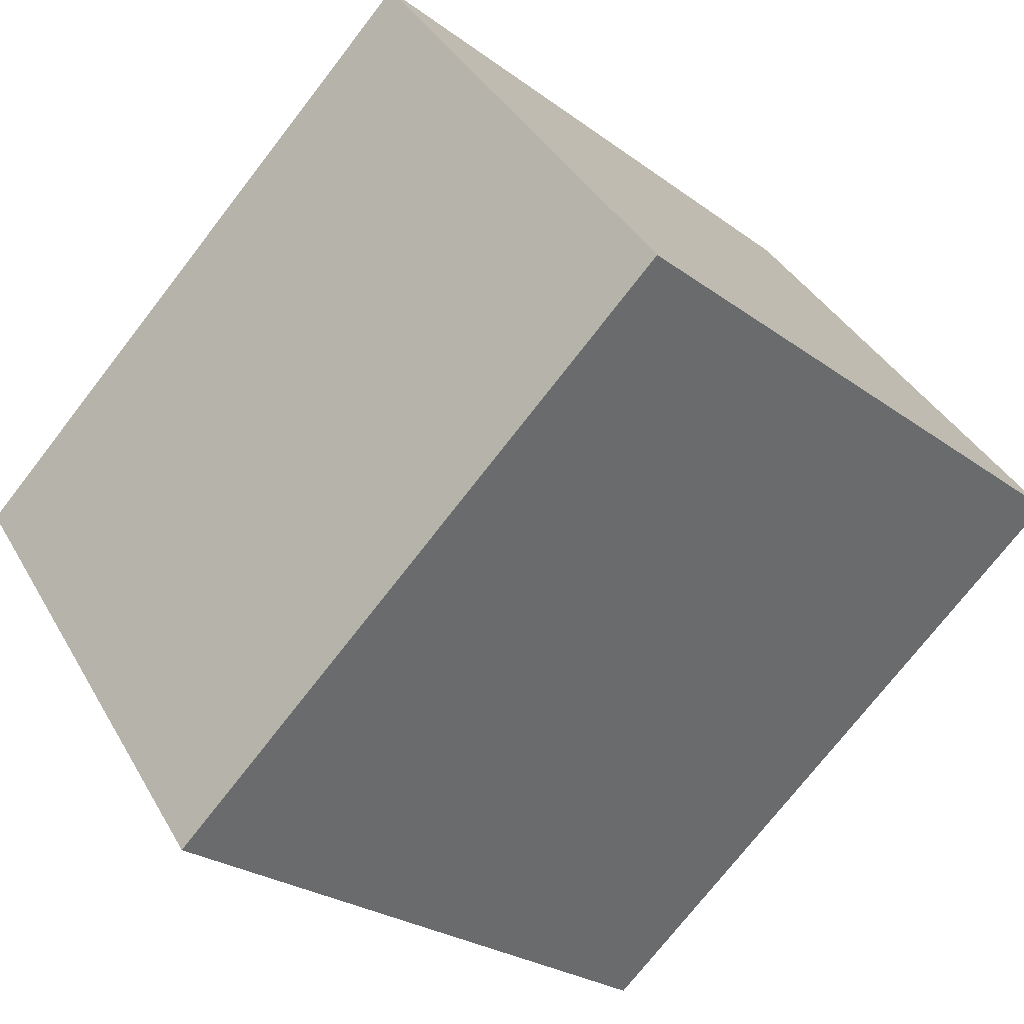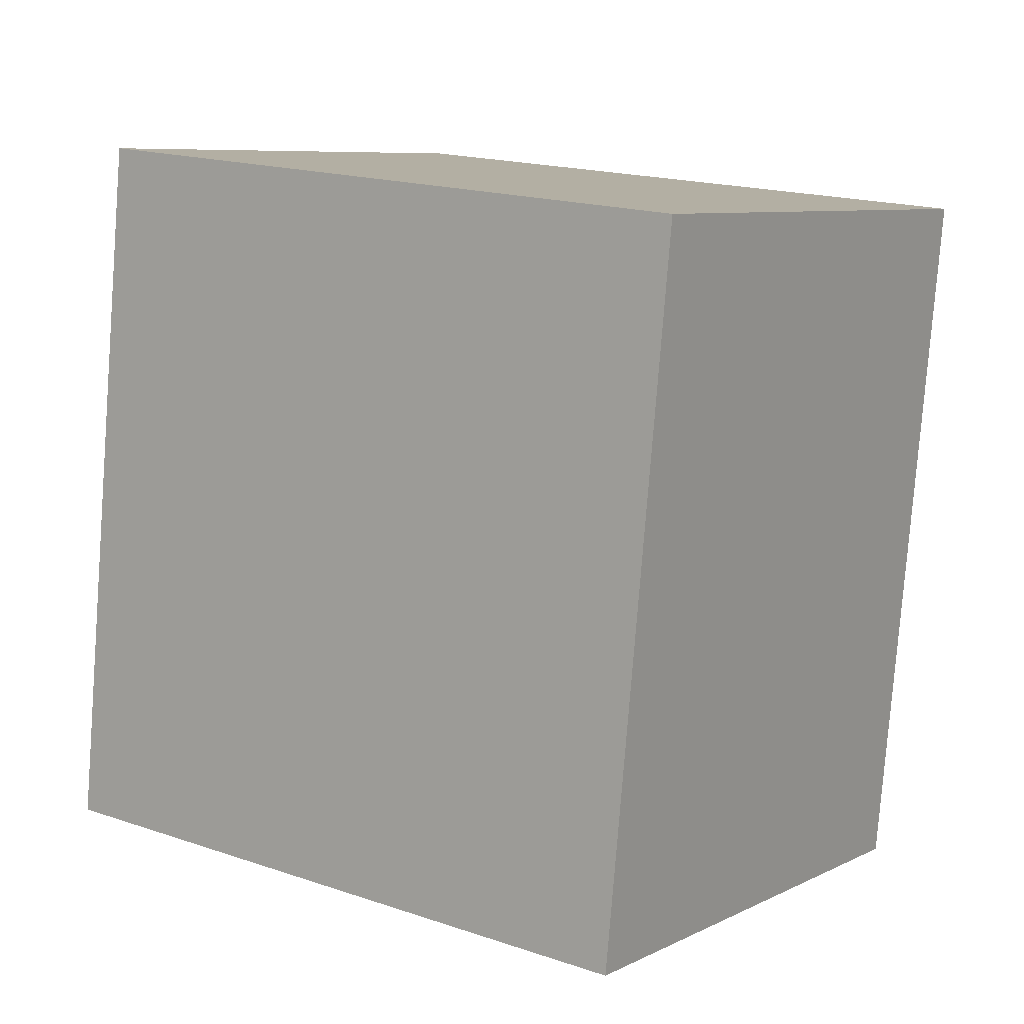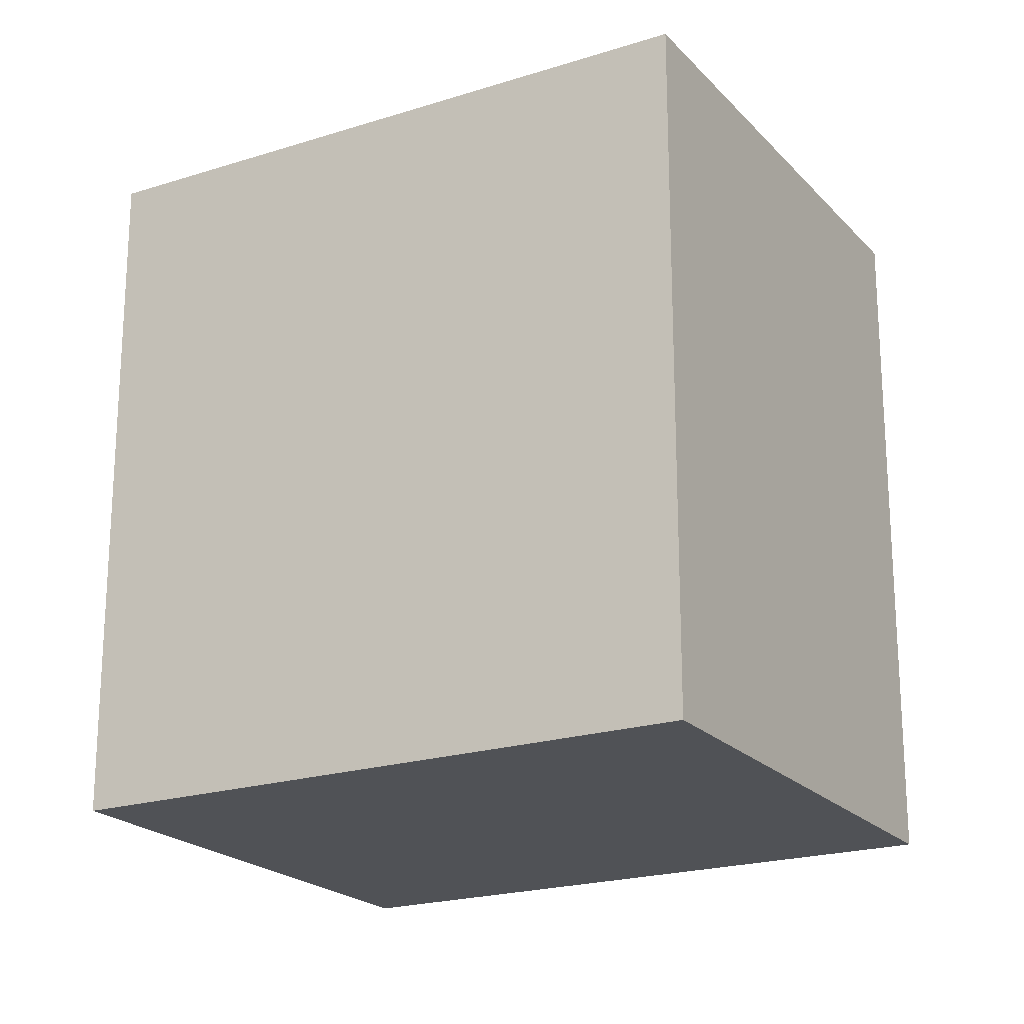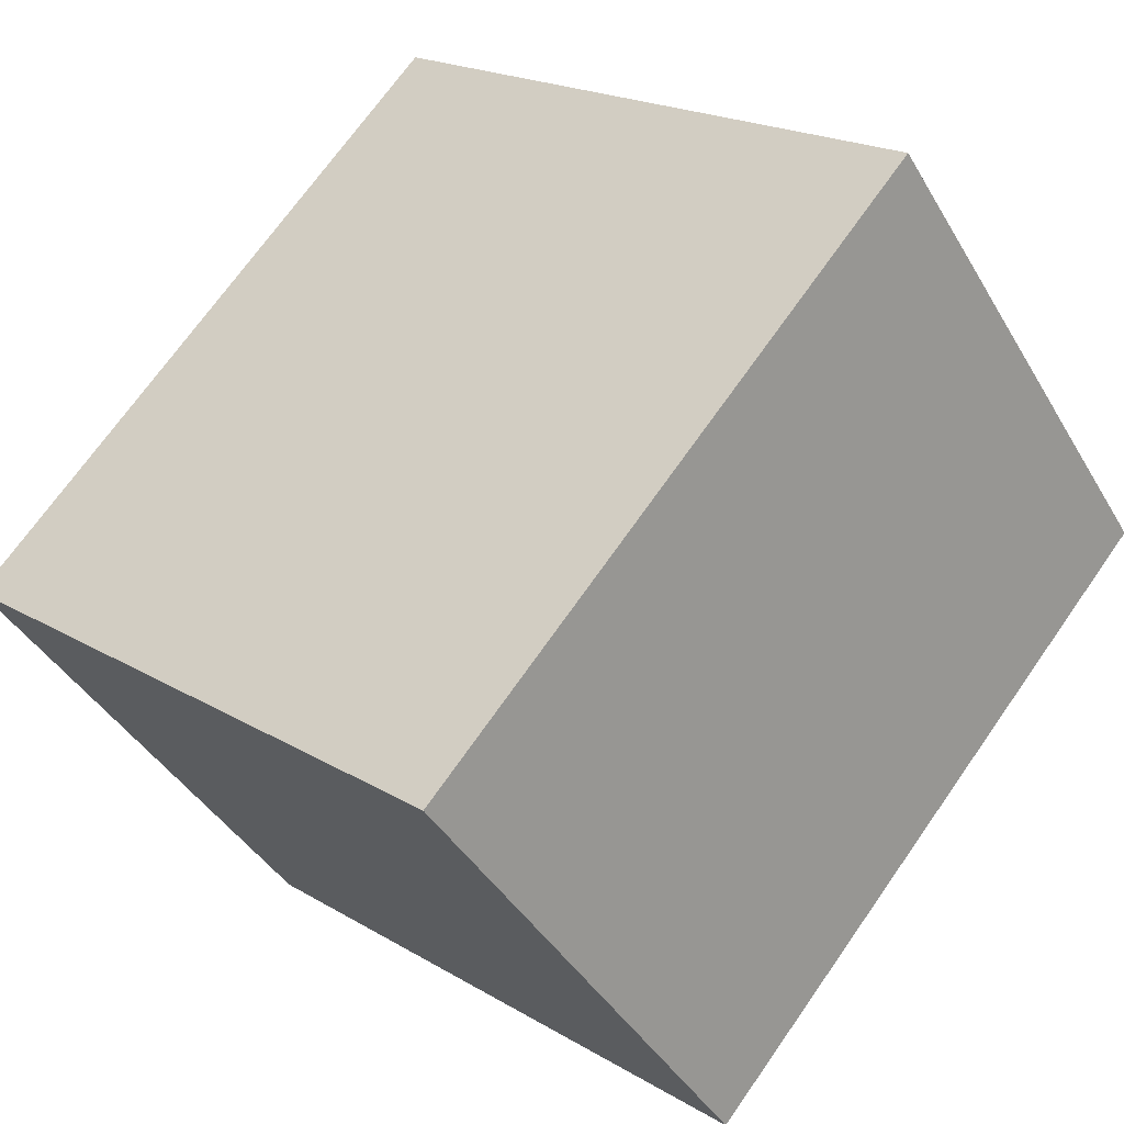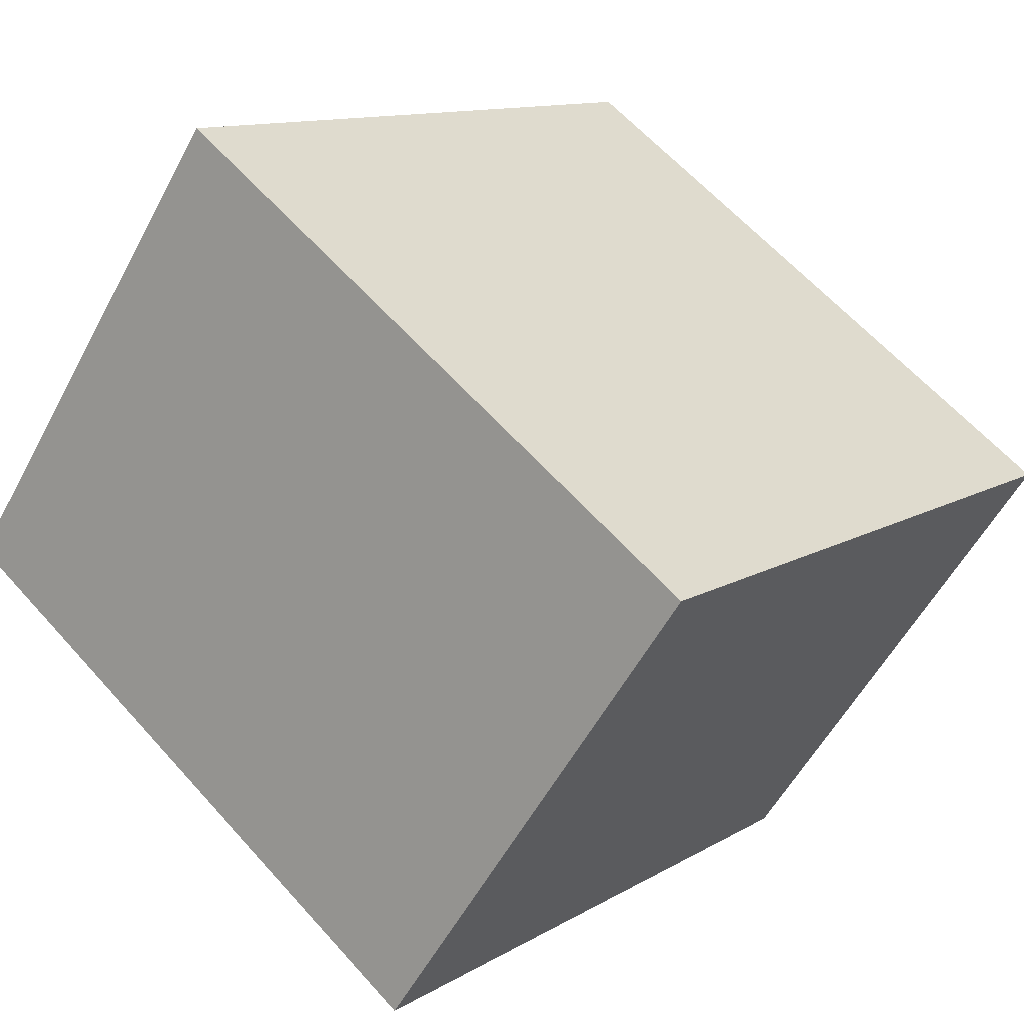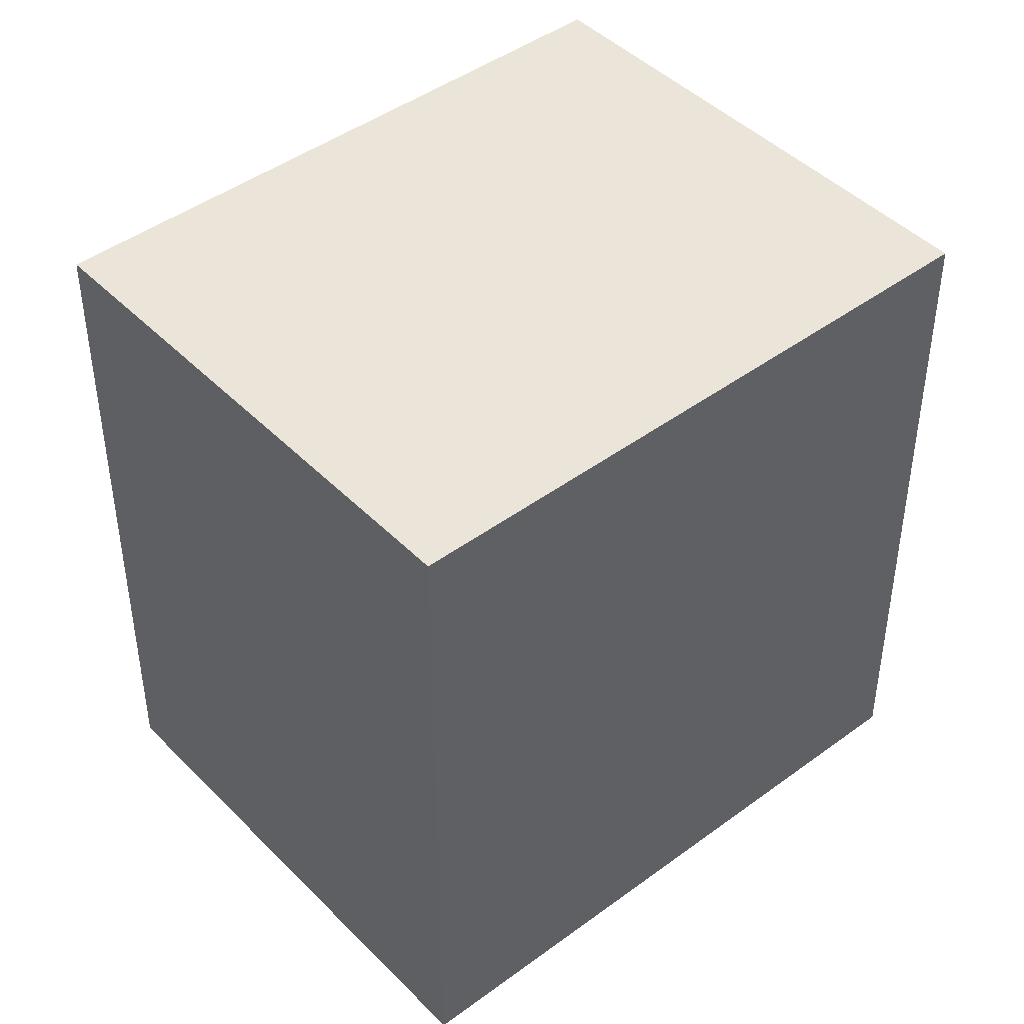
<metadata>
{"format":"obj","ext":"obj","renderer":"f3d","projection":"perspective","resolution":1024,"background":"white","views":[{"elev":-74.3,"azim":142.2,"up":"+Z"},{"elev":-79.5,"azim":-4.4,"up":"+Z"},{"elev":-21.0,"azim":64.9,"up":"+Y"},{"elev":70.5,"azim":-145.0,"up":"+Z"},{"elev":11.7,"azim":35.6,"up":"+Z"},{"elev":44.6,"azim":-5.6,"up":"+Y"}]}
</metadata>
<code>
v  1.662 3.711 2.363
v  2.862 3.711 -2.013
v  0 3.711 2.272e-16
v  4.524 3.711 0.351
v  2.862 1.233e-16 -2.013
v  0 0 0
v  1.662 -1.447e-16 2.363
v  4.524 -2.149e-17 0.351
g defaultobject
f 1 2 3
f 2 1 4
f 5 3 2
f 3 5 6
f 6 1 3
f 1 6 7
f 7 4 1
f 4 7 8
f 8 2 4
f 2 8 5
f 8 6 5
f 6 8 7

</code>
